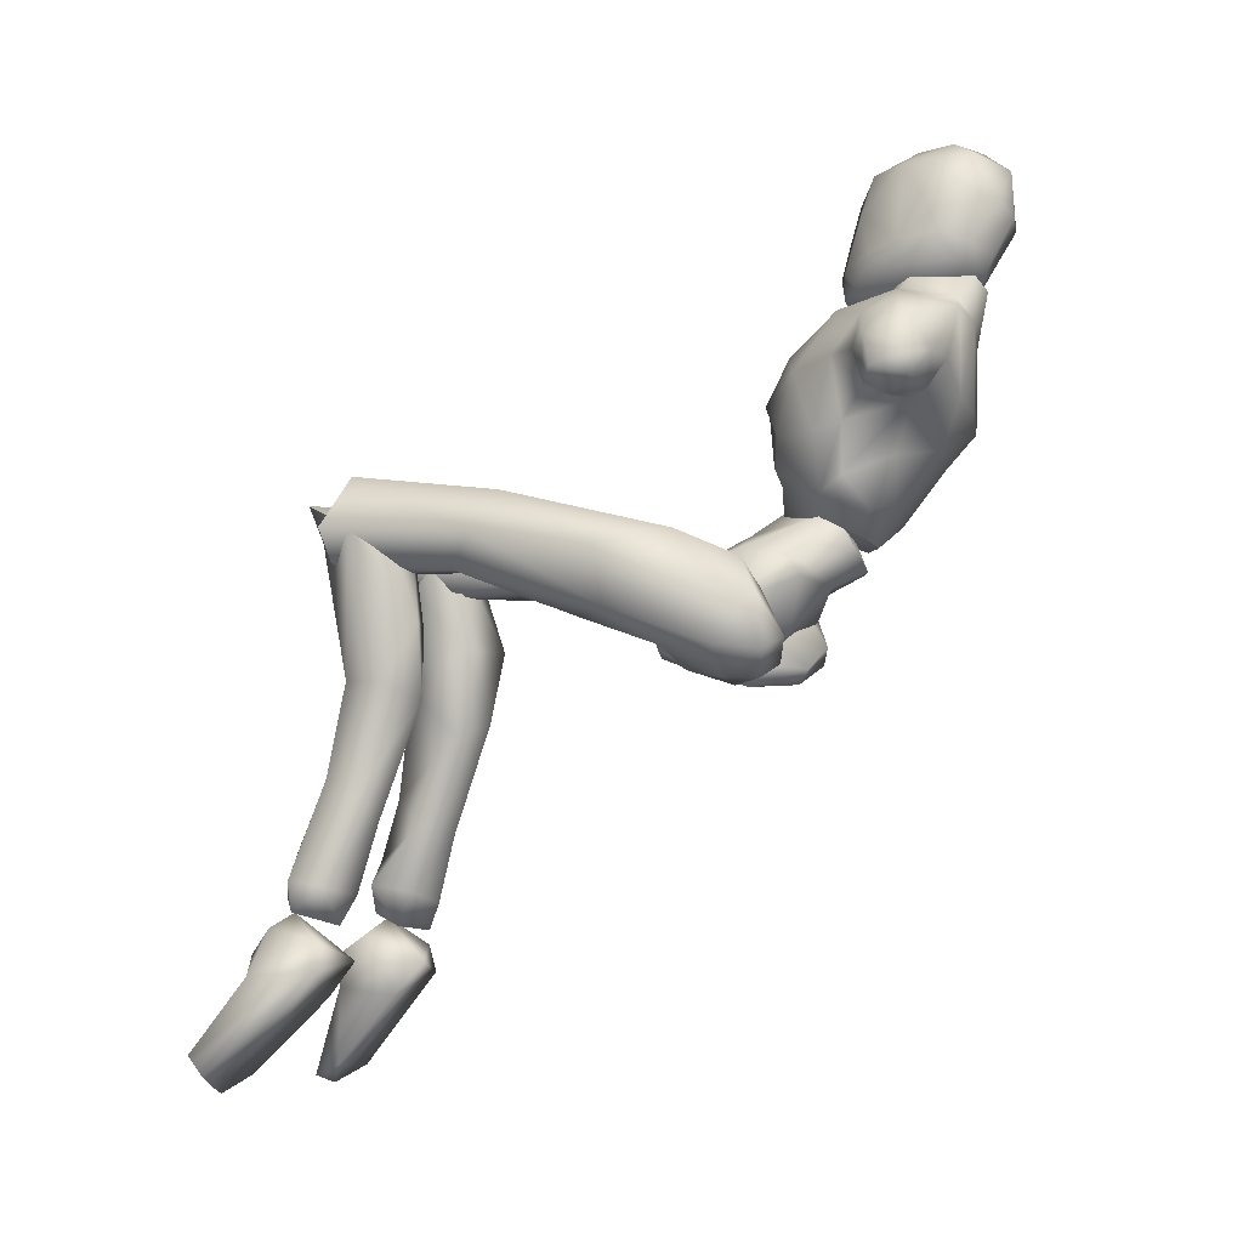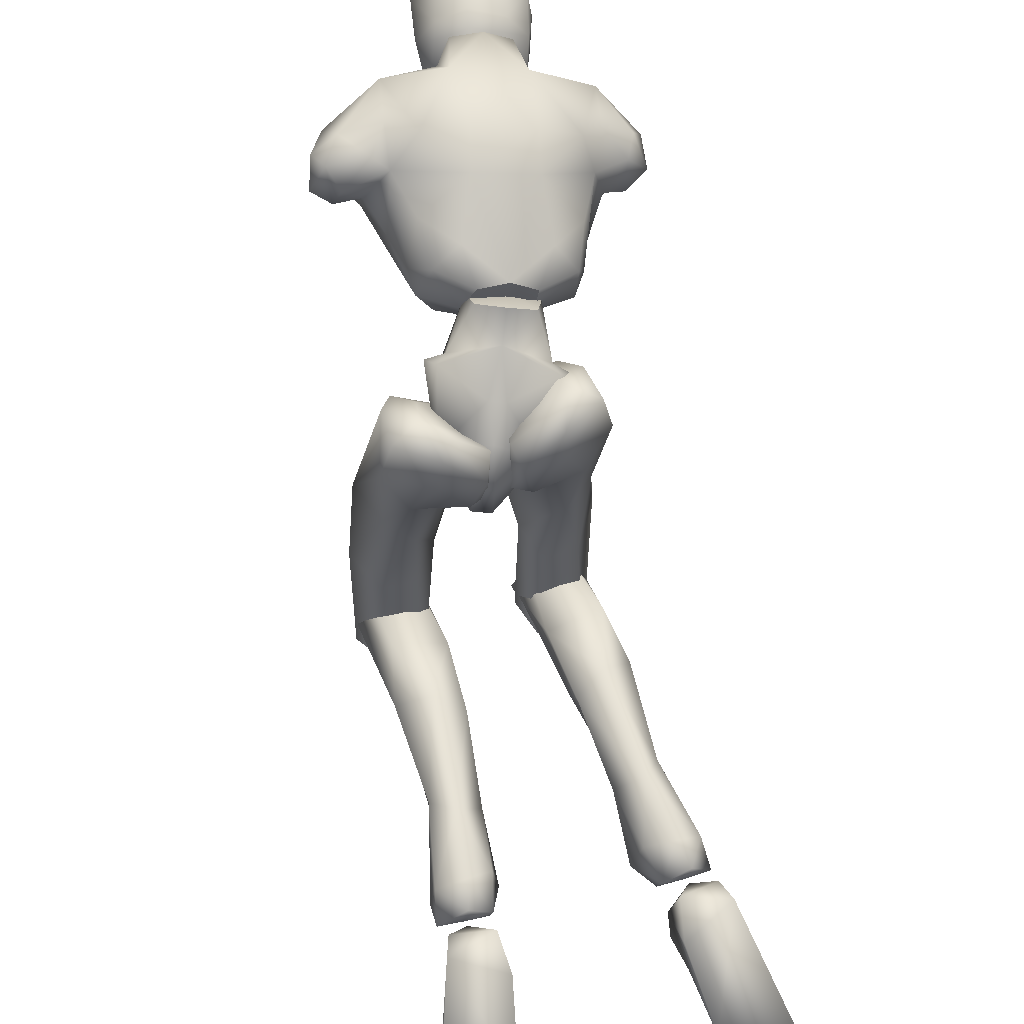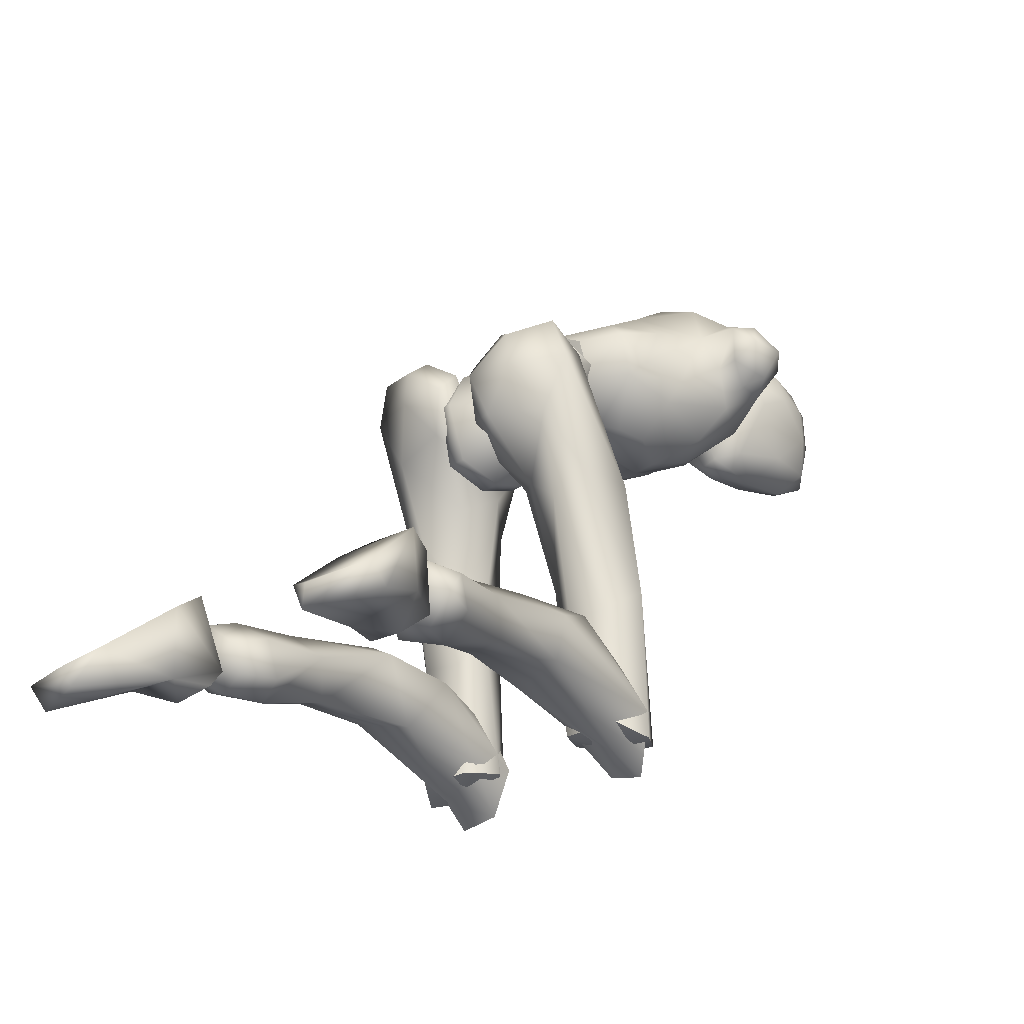
<metadata>
{"format":"obj","ext":"obj","renderer":"f3d","projection":"perspective","resolution":1024,"background":"white","views":[{"elev":-5.7,"azim":110.0,"up":"+Z"},{"elev":48.6,"azim":163.4,"up":"+Y"},{"elev":-33.4,"azim":-146.8,"up":"+Y"}]}
</metadata>
<code>
o Melee_Husk
v 1.548 25.87 -6.288
v 2.301 22.67 -5.501
v 2.887 25.7 -6.282
v -0.3572 28.66 -5.641
v -0.4778 27.34 -3.303
v -0.7122 22.26 -4.578
v -1.006 19.4 -5.782
v -2.6 22 -5.156
v -4.601 21.74 -7.612
v -4.727 26.76 -4.603
v -4.345 25.07 -8.091
v -3.86 28.19 -6.713
v -5.376 24.58 -8.81
v -2.385 19.28 -6.988
v -0.8366 17.45 -6.895
v -0.0545 17.56 -6.655
v 0.7875 19.71 -6.017
v -2.293 25.6 -2.03
v -3.556 25.43 -2.416
v -0.03607 26.67 -3.785
v -0.7317 29.02 -4.911
v 1.522 29.93 -3.549
v -2.735 23.28 -0.5247
v -3.841 23.71 -2.233
v -2.142 24.28 -1.65
v -2.539 23.92 -3.55
v -1.236 24.16 -3.398
v -0.2696 24.36 -1.817
v 2.33 27.3 -2.636
v 2.502 28.61 -1.698
v 1.539 31.41 -0.6485
v 2.348 32.7 2.303
v 2.958 28.73 1.203
v 3.775 30.33 3.116
v 3.705 28.31 4.811
v 4.789 29.84 4.808
v 3.915 30.14 7.019
v 5.789 30.68 5.572
v 4.201 32.26 7.67
v 5.351 32.99 6.577
v 2.665 26.94 0.8383
v 6.577 33.47 4.113
v 6.96 31.34 3.419
v 5.771 30.66 2.711
v 5.344 32.06 2.007
v 1.512 35.17 7.568
v 4.84 34.32 4.415
v 5.974 33.42 2.897
v 1.108 24.41 0.8836
v 2.606 25.81 4.168
v 1.73 28.17 7.749
v 2.136 31.77 8.628
v -2.359 34.07 9.071
v -2.581 30.25 9.062
v -2.313 31.46 10.32
v -4.434 29.47 9.946
v -4.39 29.82 9.018
v -6.197 29.6 8.641
v -4.94 25.48 6.98
v -9.113 26.21 6.485
v -6.486 23.76 4.561
v -3.63 22.86 2.612
v -10.93 29.41 7.106
v -1.93 26.02 7.331
v -3.483 35.04 10.34
v -7.724 33.1 8.446
v -11.3 32.85 6.075
v -7.139 30.58 9.76
v -7.319 34.35 9.896
v 0.6106 25.05 5.388
v 0.5635 23.62 2.672
v -1.245 23.29 2.89
v -3.151 24.98 5.92
v -2.49 23.77 2.118
v -1.509 23.5 -0.3818
v 0.8856 24.28 -1.062
v -13.76 29.8 4.5
v -12.91 27.54 3.759
v -12.91 29.25 5.78
v -11.62 27.34 5.205
v -11.47 27.24 3.334
v -10.28 25.8 3.204
v -8.295 23.83 2.898
v -5.345 22.55 1.983
v -5.716 23.18 0.08828
v -7.998 25 -0.4044
v -12.76 31.3 3.092
v -13.33 29.27 1.924
v -11.89 28.11 1.682
v -10.58 28.06 1.971
v -8.956 26.57 -0.1735
v -7.046 25.6 -3.728
v -5.033 23.21 -1.752
v -4.416 25.88 -4.296
v -11.95 30.65 1.595
v -9.764 30.5 1.187
v -7.865 26.74 -2.906
v -7.015 28.38 -4.544
v -4.342 28.36 -5.332
v -8.191 29.65 -1.782
v -6.46 26.72 10.9
v -6.641 26.7 13.05
v -7.401 27.69 10.65
v -5.554 26.56 11.2
v -4.591 27.03 11.39
v -5.047 26.92 9.692
v -5.995 27.03 9.434
v -7.266 28.64 9.279
v -8.245 29.84 11.08
v -8.121 31.32 9.735
v -8.935 31.83 11.7
v -8.612 33.58 10.86
v -9.612 32.99 13.52
v -9.213 34.94 13.26
v -9.616 33.33 15.95
v -8.746 35.55 16.66
v -9.103 34.02 17.4
v -7.296 34.84 18.57
v -7.766 32.25 18.84
v -5.3 33.49 18.78
v -6.612 36.61 17.19
v -7.445 36.68 13.74
v -7.251 35.15 11.21
v -6.762 34.76 10.27
v -4.726 35.32 10.5
v -4.986 35.82 11.76
v -5.666 36.93 14.14
v -6.416 31.17 18.81
v -7.955 28.73 18.32
v -6.294 28.42 17.57
v -7.429 27.31 16.06
v -4.875 27.96 14.85
v -8.681 28.58 13.83
v -9.598 31.13 16.08
v -8.944 31.61 17.84
v -8.879 28.84 16.9
v -4.879 30.44 17.77
v -2.487 30.67 12.71
v -2.552 32.15 15.33
v -2.02 33.17 12.85
v -2.533 34.11 15.89
v -3.14 34.81 12.3
v -4.014 32.74 17.69
v -4.555 34.76 17.97
v -3.974 36.39 14.71
v -2.802 34.21 11.3
v -2.31 30.36 11.1
v -3.375 28.78 12.16
v -3.691 27.91 10.19
v 4.779 -1.601 -26.52
v 6.446 -2.184 -26.27
v 4.776 -3.114 -25.77
v 6.355 -3.583 -25.09
v 8.232 -2.337 -26.06
v 6.42 -0.1587 -26.83
v -0.3935 16.62 -8.935
v 0.9179 16.79 -8.534
v 0.3769 17.25 -11.56
v 1.59 17.42 -11.19
v 0.5353 20.67 -12.86
v 1.348 20.78 -12.61
v 0.2855 23.31 -11.74
v 7.535 0.5694 -3.972
v 6.152 -2.576 -2.482
v 5.701 -1.838 -4.666
v 4.106 -2.099 -2.295
v 3.176 -0.1391 -5.938
v 2.622 0.3207 -2.954
v 6.613 0.1576 -12.84
v 3.637 -0.4922 -11.96
v 2.768 3.276 -9.476
v 3.348 2.742 -3.762
v 5.456 1.793 -20.89
v 3.006 2.804 -14.7
v 4.994 4.253 -13.94
v 4.779 -1.676 -18.7
v 3.639 0.1453 -20.21
v 4.196 -0.4851 -24.36
v 5.87 0.6505 -25.14
v 3.687 -2.984 -23.97
v 5.75 -3.214 -22.61
v 6.555 -1.086 -18.53
v 6.817 1.01 -19.44
v 7.21 2.766 -12.99
v 6.42 4.592 -9.535
v 6.486 2.504 -3.613
v 8.154 -2.619 -24.28
v 7.892 -0.5036 -24.62
v 7.781 8.252 -4.628
v 6.015 0.1086 -0.8514
v 7.605 -1.252 -3.958
v 0.8082 17.69 -9.607
v 2.437 16.03 -8.453
v 0.9418 17.1 -6.794
v 1.864 19.19 -12.35
v 0.6353 19.4 -11.85
v 1.095 21.88 -13.24
v 0.5871 23.35 -12.15
v 2.777 25.06 -12.25
v 3.632 24.17 -13.04
v 4.395 25.77 -10.87
v 6.24 24.98 -11.73
v 6.03 24.58 -8.436
v 6.945 22.28 -11.35
v 7.413 15.61 -5.549
v 6.379 15.77 -8.997
v 6.289 6.619 -6.613
v 6.662 -0.8447 -5.938
v 3.547 -1.037 -6.362
v 3.96 6.364 -6.541
v 4.723 13.85 -9.443
v 5.232 18.83 -11.23
v 3.893 21.94 -12.98
v 3.818 24.24 -8.057
v 5.012 23.46 -6.385
v 5.511 19.67 -4.695
v 0.6455 19.81 -5.01
v 2.663 16.17 -3.896
v 2.559 9.286 -5.903
v 2.668 -0.3245 -3.963
v 3.657 9.748 -2.545
v 3.997 0.2776 -1.44
v 6.135 9.409 -2.099
v -5.097 32.6 10.77
v -5.487 35.35 9.842
v -2.695 35.14 7.492
v -7.434 34.28 6.939
v -9.091 33.22 1.564
v -10.81 32.18 3.045
v 3.327 33.68 2.684
v 2.062 34.52 4.467
v 0.3806 34.93 2.668
v -2.432 35.07 2.075
v -6.443 34.34 1.607
v -5.926 32.65 -0.4441
v -5.79 30.05 -3.747
v -2.64 29.38 -5.306
v -1.859 33.38 0.02979
v -0.349 31.03 -3.113
v -2.632 16.01 -8.575
v -0.9635 17.68 -9.653
v -1.155 17.01 -6.86
v -1.952 19.26 -12.38
v -0.7303 19.45 -11.85
v -1.136 21.96 -13.18
v -0.6324 23.4 -12.04
v -2.801 25.13 -12.12
v -3.651 24.28 -12.96
v -4.435 25.83 -10.76
v -6.273 25.09 -11.67
v -6.128 24.59 -8.389
v -7.016 22.38 -11.38
v -7.665 15.56 -5.773
v -6.566 15.8 -9.196
v -8.131 8.187 -5.06
v -6.622 6.592 -7.062
v -8.074 -1.332 -4.647
v -7.091 -0.8831 -6.598
v -3.971 -1.101 -6.971
v -6.527 -0.07567 -1.476
v -4.298 6.308 -6.955
v -4.923 13.88 -9.665
v -5.343 18.91 -11.33
v -3.938 22.05 -12.97
v -3.928 24.21 -7.979
v -5.16 23.4 -6.351
v -5.733 19.58 -4.774
v -0.8612 19.67 -4.998
v -2.94 16.02 -4.02
v -2.876 9.194 -6.212
v -3.128 -0.4634 -4.538
v -4.03 9.578 -2.863
v -4.496 0.08557 -2.024
v -6.519 9.255 -2.471
v -3.751 -0.2615 -6.625
v -3.128 0.287 -3.671
v -4.495 -2.173 -2.914
v -6.168 -2.028 -5.241
v -6.526 -2.733 -3.029
v -8.075 0.3223 -4.544
v -7.399 -0.2547 -13.43
v -4.376 -0.7688 -12.62
v -3.583 3.085 -10.25
v -3.972 2.659 -4.507
v -3.955 2.486 -15.45
v -5.976 3.874 -14.66
v -6.545 1.241 -21.54
v -7.04 -0.01273 -25.75
v -5.3 -1.065 -24.99
v -4.646 -0.3194 -20.88
v -5.668 -2.148 -19.3
v -7.607 -0.881 -27.41
v -5.902 -2.251 -27.11
v -4.682 -3.533 -24.57
v -6.692 -3.811 -23.14
v -7.461 -1.624 -19.08
v -7.832 0.4391 -20.03
v -8.103 2.324 -13.62
v -7.284 4.257 -10.22
v -7.092 2.304 -4.258
v -5.817 -3.745 -26.33
v -7.356 -4.26 -25.59
v -9.167 -3.348 -24.75
v -8.998 -1.232 -25.14
v -9.308 -3.11 -26.53
v -6.123 -4.713 -27.72
v -7.828 -3.835 -26.63
v -6.039 -6.086 -28.7
v -8.844 -4.894 -27.6
v -8.101 -6.399 -29.05
v -6.456 -6.494 -30.95
v -6.181 -0.6197 -29.27
v -5.833 -2.481 -31.38
v -6.689 -6.677 -35.82
v -7.917 -8.825 -36.57
v -8.384 -7.729 -37.02
v -11.5 -6.996 -36.1
v -11.57 -7.992 -34.96
v -10.09 -5.383 -30.41
v -9.05 -1.538 -28.33
v -9.427 -1.227 -30.03
v -7.537 -2.892 -26.8
v 1.139 21.81 -9.08
v 2.998 21.09 -9.184
v 2.325 26.1 -7.267
v 0.05261 24.96 -9.809
v 6.327 -3.079 -26.09
v 5.222 0.2614 -28.86
v 4.66 -3.807 -27.34
v 4.909 -1.568 -31.01
v 5.134 -5.619 -30.54
v 5.802 -5.836 -35.36
v 6.901 -8.085 -36.01
v 7.503 -7.036 -36.41
v 10.57 -6.577 -35.2
v 10.45 -7.572 -34.06
v 8.781 -4.83 -29.65
v 6.597 -5.663 -28.49
v 7.332 -4.226 -26.98
v 7.899 -0.9026 -27.67
v 8.458 -0.6308 -29.32
v 4.548 -5.17 -28.34
v -0.9915 24.82 -10.13
v -4.483 25.18 -9.349
v -1.457 26.9 -7.633
v -2.006 28.89 -6.716
v -2.746 20.31 -10.94
v -2.201 26.62 -4.793
v -1.257 21.78 -9.019
v -2.631 27.76 -4.175
v -5.548 -1.342 -4.255
v -5.548 0.2625 -3.229
v 5.071 -1.222 -3.612
v -4.554 32.15 8.892
v 5.054 0.382 -2.585
f 1 2 3
f 4 5 1
f 5 2 1
f 2 5 6
f 2 6 7
f 6 8 7
f 8 9 7
f 10 9 8
f 9 10 11
f 10 12 11
f 9 11 13
f 9 14 7
f 7 14 15
f 7 15 16
f 17 7 16
f 17 2 7
f 18 6 5
f 6 18 8
f 19 8 18
f 8 19 10
f 20 21 22
f 23 24 25
f 26 25 24
f 26 27 25
f 25 27 28
f 27 20 28
f 28 20 29
f 29 20 22
f 30 29 22
f 30 22 31
f 30 31 32
f 30 32 33
f 33 32 34
f 33 34 35
f 35 34 36
f 35 36 37
f 36 38 37
f 38 39 37
f 38 40 39
f 33 29 30
f 29 33 41
f 33 35 41
f 38 42 40
f 42 38 43
f 44 43 38
f 36 44 38
f 34 44 36
f 34 45 44
f 34 32 45
f 39 40 46
f 46 40 47
f 42 47 40
f 42 48 47
f 43 48 42
f 44 48 43
f 45 48 44
f 29 41 49
f 49 41 50
f 41 35 50
f 50 35 51
f 51 35 37
f 51 37 52
f 39 52 37
f 52 39 46
f 53 52 46
f 54 52 53
f 55 54 53
f 56 54 55
f 57 54 56
f 57 56 58
f 59 57 58
f 58 60 59
f 60 61 59
f 59 61 62
f 52 54 51
f 58 63 60
f 57 64 54
f 65 55 53
f 63 66 67
f 63 58 66
f 58 68 66
f 58 56 68
f 68 69 66
f 51 54 64
f 64 70 51
f 51 70 50
f 50 70 71
f 71 49 50
f 49 71 72
f 71 70 72
f 70 64 72
f 72 64 73
f 57 73 64
f 73 57 59
f 59 62 73
f 74 73 62
f 73 74 72
f 72 74 75
f 72 75 49
f 49 75 76
f 77 78 79
f 79 78 80
f 78 81 80
f 81 82 80
f 82 60 80
f 82 83 60
f 83 61 60
f 83 84 61
f 61 84 62
f 84 85 62
f 23 62 85
f 74 62 23
f 23 25 74
f 25 75 74
f 28 75 25
f 28 76 75
f 29 76 28
f 49 76 29
f 82 86 83
f 86 85 83
f 85 84 83
f 80 60 63
f 63 79 80
f 79 63 67
f 79 67 77
f 77 67 87
f 87 88 77
f 88 78 77
f 88 89 78
f 89 81 78
f 89 90 81
f 90 82 81
f 90 91 82
f 91 86 82
f 91 92 86
f 86 92 85
f 93 85 92
f 23 85 93
f 93 24 23
f 93 92 24
f 24 92 94
f 94 26 24
f 95 88 87
f 88 95 89
f 95 90 89
f 96 90 95
f 96 91 90
f 96 97 91
f 92 91 97
f 92 97 98
f 94 92 98
f 99 94 98
f 98 97 100
f 100 97 96
f 101 102 103
f 102 104 105
f 101 104 102
f 101 106 104
f 107 106 101
f 107 101 103
f 108 107 103
f 109 108 103
f 108 109 110
f 109 111 110
f 111 112 110
f 111 113 112
f 112 113 114
f 114 113 115
f 116 114 115
f 116 115 117
f 118 116 117
f 118 117 119
f 118 119 120
f 116 118 121
f 116 121 122
f 114 116 122
f 114 122 123
f 123 112 114
f 123 124 112
f 124 110 112
f 125 124 123
f 126 125 123
f 123 127 126
f 122 127 123
f 122 121 127
f 120 119 128
f 129 128 119
f 129 130 128
f 130 129 131
f 131 132 130
f 132 131 102
f 131 133 102
f 103 102 133
f 103 133 109
f 133 111 109
f 133 134 111
f 111 134 113
f 113 134 115
f 115 134 117
f 117 134 135
f 119 117 135
f 135 129 119
f 129 135 136
f 129 136 131
f 136 133 131
f 134 133 136
f 134 136 135
f 130 132 137
f 132 138 137
f 138 139 137
f 139 138 140
f 139 140 141
f 140 142 141
f 139 141 143
f 139 143 137
f 128 130 137
f 137 120 128
f 137 143 120
f 143 144 120
f 141 144 143
f 144 141 145
f 145 141 142
f 145 142 127
f 127 142 126
f 126 142 125
f 125 142 146
f 146 142 140
f 147 146 140
f 147 140 138
f 138 148 147
f 138 132 148
f 132 105 148
f 102 105 132
f 121 145 127
f 144 145 121
f 118 144 121
f 144 118 120
f 148 149 147
f 149 148 105
f 149 105 106
f 104 106 105
f 150 151 152
f 152 151 153
f 153 151 154
f 154 151 155
f 155 151 150
f 14 156 15
f 156 157 15
f 16 15 157
f 157 17 16
f 156 158 157
f 159 157 158
f 158 160 159
f 161 159 160
f 161 160 162
f 163 164 165
f 166 165 164
f 165 166 167
f 168 167 166
f 163 165 169
f 165 170 169
f 165 167 170
f 170 167 171
f 168 171 167
f 172 171 168
f 173 174 175
f 175 174 171
f 170 171 174
f 176 169 170
f 170 174 176
f 176 174 177
f 173 177 174
f 177 173 178
f 173 179 178
f 179 155 150
f 178 179 150
f 150 180 178
f 180 177 178
f 181 177 180
f 181 176 177
f 182 176 181
f 182 169 176
f 169 182 183
f 169 183 184
f 175 184 183
f 184 175 185
f 171 185 175
f 171 172 185
f 172 186 185
f 186 163 185
f 184 185 163
f 184 163 169
f 183 173 175
f 152 180 150
f 180 152 153
f 181 180 153
f 187 181 153
f 181 187 182
f 182 187 183
f 183 187 188
f 173 183 188
f 179 173 188
f 188 155 179
f 154 155 188
f 187 154 188
f 187 153 154
f 189 190 191
f 192 193 194
f 192 195 193
f 192 196 195
f 197 195 196
f 196 198 197
f 198 199 197
f 199 200 197
f 199 201 200
f 202 200 201
f 202 201 203
f 204 202 203
f 204 203 205
f 206 204 205
f 189 206 205
f 189 207 206
f 207 189 191
f 191 208 207
f 208 209 207
f 207 209 210
f 207 210 211
f 206 207 211
f 211 212 206
f 204 206 212
f 212 213 204
f 213 202 204
f 200 202 213
f 197 200 213
f 195 197 213
f 195 213 212
f 212 193 195
f 211 193 212
f 201 214 203
f 215 203 214
f 215 216 203
f 216 215 217
f 217 218 216
f 194 218 217
f 218 194 219
f 194 193 219
f 219 193 211
f 219 211 210
f 210 209 219
f 209 220 219
f 219 220 221
f 222 221 220
f 222 190 221
f 190 223 221
f 189 223 190
f 189 205 223
f 223 205 216
f 203 216 205
f 216 218 223
f 221 223 218
f 221 218 219
f 215 214 217
f 224 55 65
f 224 56 55
f 56 224 68
f 68 224 69
f 69 224 225
f 224 65 225
f 53 46 226
f 65 53 226
f 226 225 65
f 227 225 226
f 225 227 69
f 66 69 227
f 67 66 227
f 67 227 228
f 229 67 228
f 228 96 229
f 229 96 95
f 87 229 95
f 87 67 229
f 230 48 45
f 48 230 47
f 231 47 230
f 46 47 231
f 46 231 232
f 46 232 226
f 226 232 233
f 226 233 227
f 234 227 233
f 228 227 234
f 235 228 234
f 96 228 235
f 100 96 235
f 100 235 236
f 236 98 100
f 236 99 98
f 237 99 236
f 237 236 235
f 238 237 235
f 235 234 238
f 233 238 234
f 232 238 233
f 232 32 238
f 32 232 231
f 32 231 230
f 32 230 45
f 32 31 238
f 238 31 239
f 22 239 31
f 21 239 22
f 21 237 239
f 239 237 238
f 240 241 242
f 243 241 240
f 244 241 243
f 243 245 244
f 246 244 245
f 247 246 245
f 248 247 245
f 247 248 249
f 250 249 248
f 249 250 251
f 250 252 251
f 251 252 253
f 252 254 253
f 254 255 253
f 255 254 256
f 255 256 257
f 258 257 256
f 259 258 256
f 260 255 257
f 259 256 261
f 261 256 262
f 256 254 262
f 263 262 254
f 254 252 263
f 264 263 252
f 250 264 252
f 250 248 264
f 248 245 264
f 245 243 264
f 264 243 263
f 240 263 243
f 240 262 263
f 265 249 251
f 251 266 265
f 267 266 251
f 266 267 268
f 269 268 267
f 269 242 268
f 242 269 270
f 240 242 270
f 240 270 262
f 262 270 261
f 259 261 270
f 271 259 270
f 270 272 271
f 273 271 272
f 260 273 272
f 274 260 272
f 274 255 260
f 253 255 274
f 253 274 267
f 267 251 253
f 269 272 270
f 274 272 269
f 269 267 274
f 265 266 268
f 275 276 277
f 277 278 275
f 278 277 279
f 279 280 278
f 278 280 281
f 282 278 281
f 275 278 282
f 275 282 283
f 283 276 275
f 283 284 276
f 283 282 285
f 285 286 283
f 285 287 286
f 288 287 289
f 287 290 289
f 290 287 285
f 285 291 290
f 285 282 291
f 281 291 282
f 292 288 293
f 288 289 293
f 294 293 289
f 290 294 289
f 290 295 294
f 291 295 290
f 291 296 295
f 281 296 291
f 296 281 297
f 297 281 298
f 298 286 297
f 286 298 299
f 299 283 286
f 284 283 299
f 300 284 299
f 280 300 299
f 299 298 280
f 280 298 281
f 287 297 286
f 294 301 293
f 301 294 302
f 294 295 302
f 295 303 302
f 303 295 296
f 303 296 297
f 303 297 304
f 297 287 304
f 287 288 304
f 292 304 288
f 292 305 304
f 305 303 304
f 302 303 305
f 306 307 308
f 307 309 308
f 309 310 308
f 311 308 310
f 311 306 308
f 312 307 306
f 312 306 313
f 311 313 306
f 314 313 311
f 315 314 311
f 314 315 316
f 317 316 315
f 318 317 315
f 318 315 311
f 319 318 311
f 311 310 319
f 309 319 310
f 319 309 320
f 309 307 320
f 312 320 307
f 321 320 312
f 319 320 321
f 318 319 321
f 317 318 321
f 322 305 292
f 322 302 305
f 322 301 302
f 322 293 301
f 322 292 293
f 323 217 214
f 323 194 217
f 323 192 194
f 323 196 192
f 323 198 196
f 323 199 198
f 323 201 199
f 323 214 201
f 324 17 157
f 324 2 17
f 324 3 2
f 324 325 3
f 324 326 325
f 324 162 326
f 324 161 162
f 324 159 161
f 324 157 159
f 327 328 329
f 329 328 330
f 330 331 329
f 330 332 331
f 332 333 331
f 333 332 334
f 334 335 333
f 335 336 333
f 333 336 331
f 336 337 331
f 338 331 337
f 337 339 338
f 339 337 340
f 327 339 340
f 340 328 327
f 340 341 328
f 340 337 341
f 337 336 341
f 336 335 341
f 329 331 342
f 342 331 338
f 338 339 342
f 339 327 342
f 327 329 342
f 326 162 343
f 344 345 343
f 326 343 345
f 345 325 326
f 13 11 344
f 345 344 11
f 11 12 345
f 345 12 346
f 345 346 4
f 4 1 345
f 325 345 1
f 1 3 325
f 343 347 344
f 344 347 13
f 13 347 9
f 9 347 14
f 14 347 156
f 156 347 158
f 158 347 160
f 160 347 162
f 162 347 343
f 27 348 20
f 20 348 21
f 21 348 237
f 237 348 99
f 99 348 94
f 94 348 26
f 26 348 27
f 249 349 247
f 247 349 246
f 246 349 244
f 244 349 241
f 241 349 242
f 242 349 268
f 268 349 265
f 265 349 249
f 328 341 330
f 332 330 341
f 335 332 341
f 335 334 332
f 4 350 5
f 5 350 18
f 18 350 19
f 19 350 10
f 10 350 12
f 12 350 346
f 346 350 4
f 316 317 314
f 314 317 321
f 313 314 321
f 321 312 313
f 258 351 257
f 257 351 260
f 260 351 273
f 273 351 271
f 271 351 259
f 259 351 258
f 300 352 284
f 284 352 276
f 276 352 277
f 277 352 279
f 279 352 280
f 280 352 300
f 191 353 208
f 208 353 209
f 209 353 220
f 220 353 222
f 222 353 190
f 190 353 191
f 108 110 354
f 124 354 110
f 125 354 124
f 125 146 354
f 354 146 147
f 147 149 354
f 149 106 354
f 354 106 107
f 108 354 107
f 172 355 186
f 186 355 163
f 163 355 164
f 164 355 166
f 166 355 168
f 168 355 172

</code>
